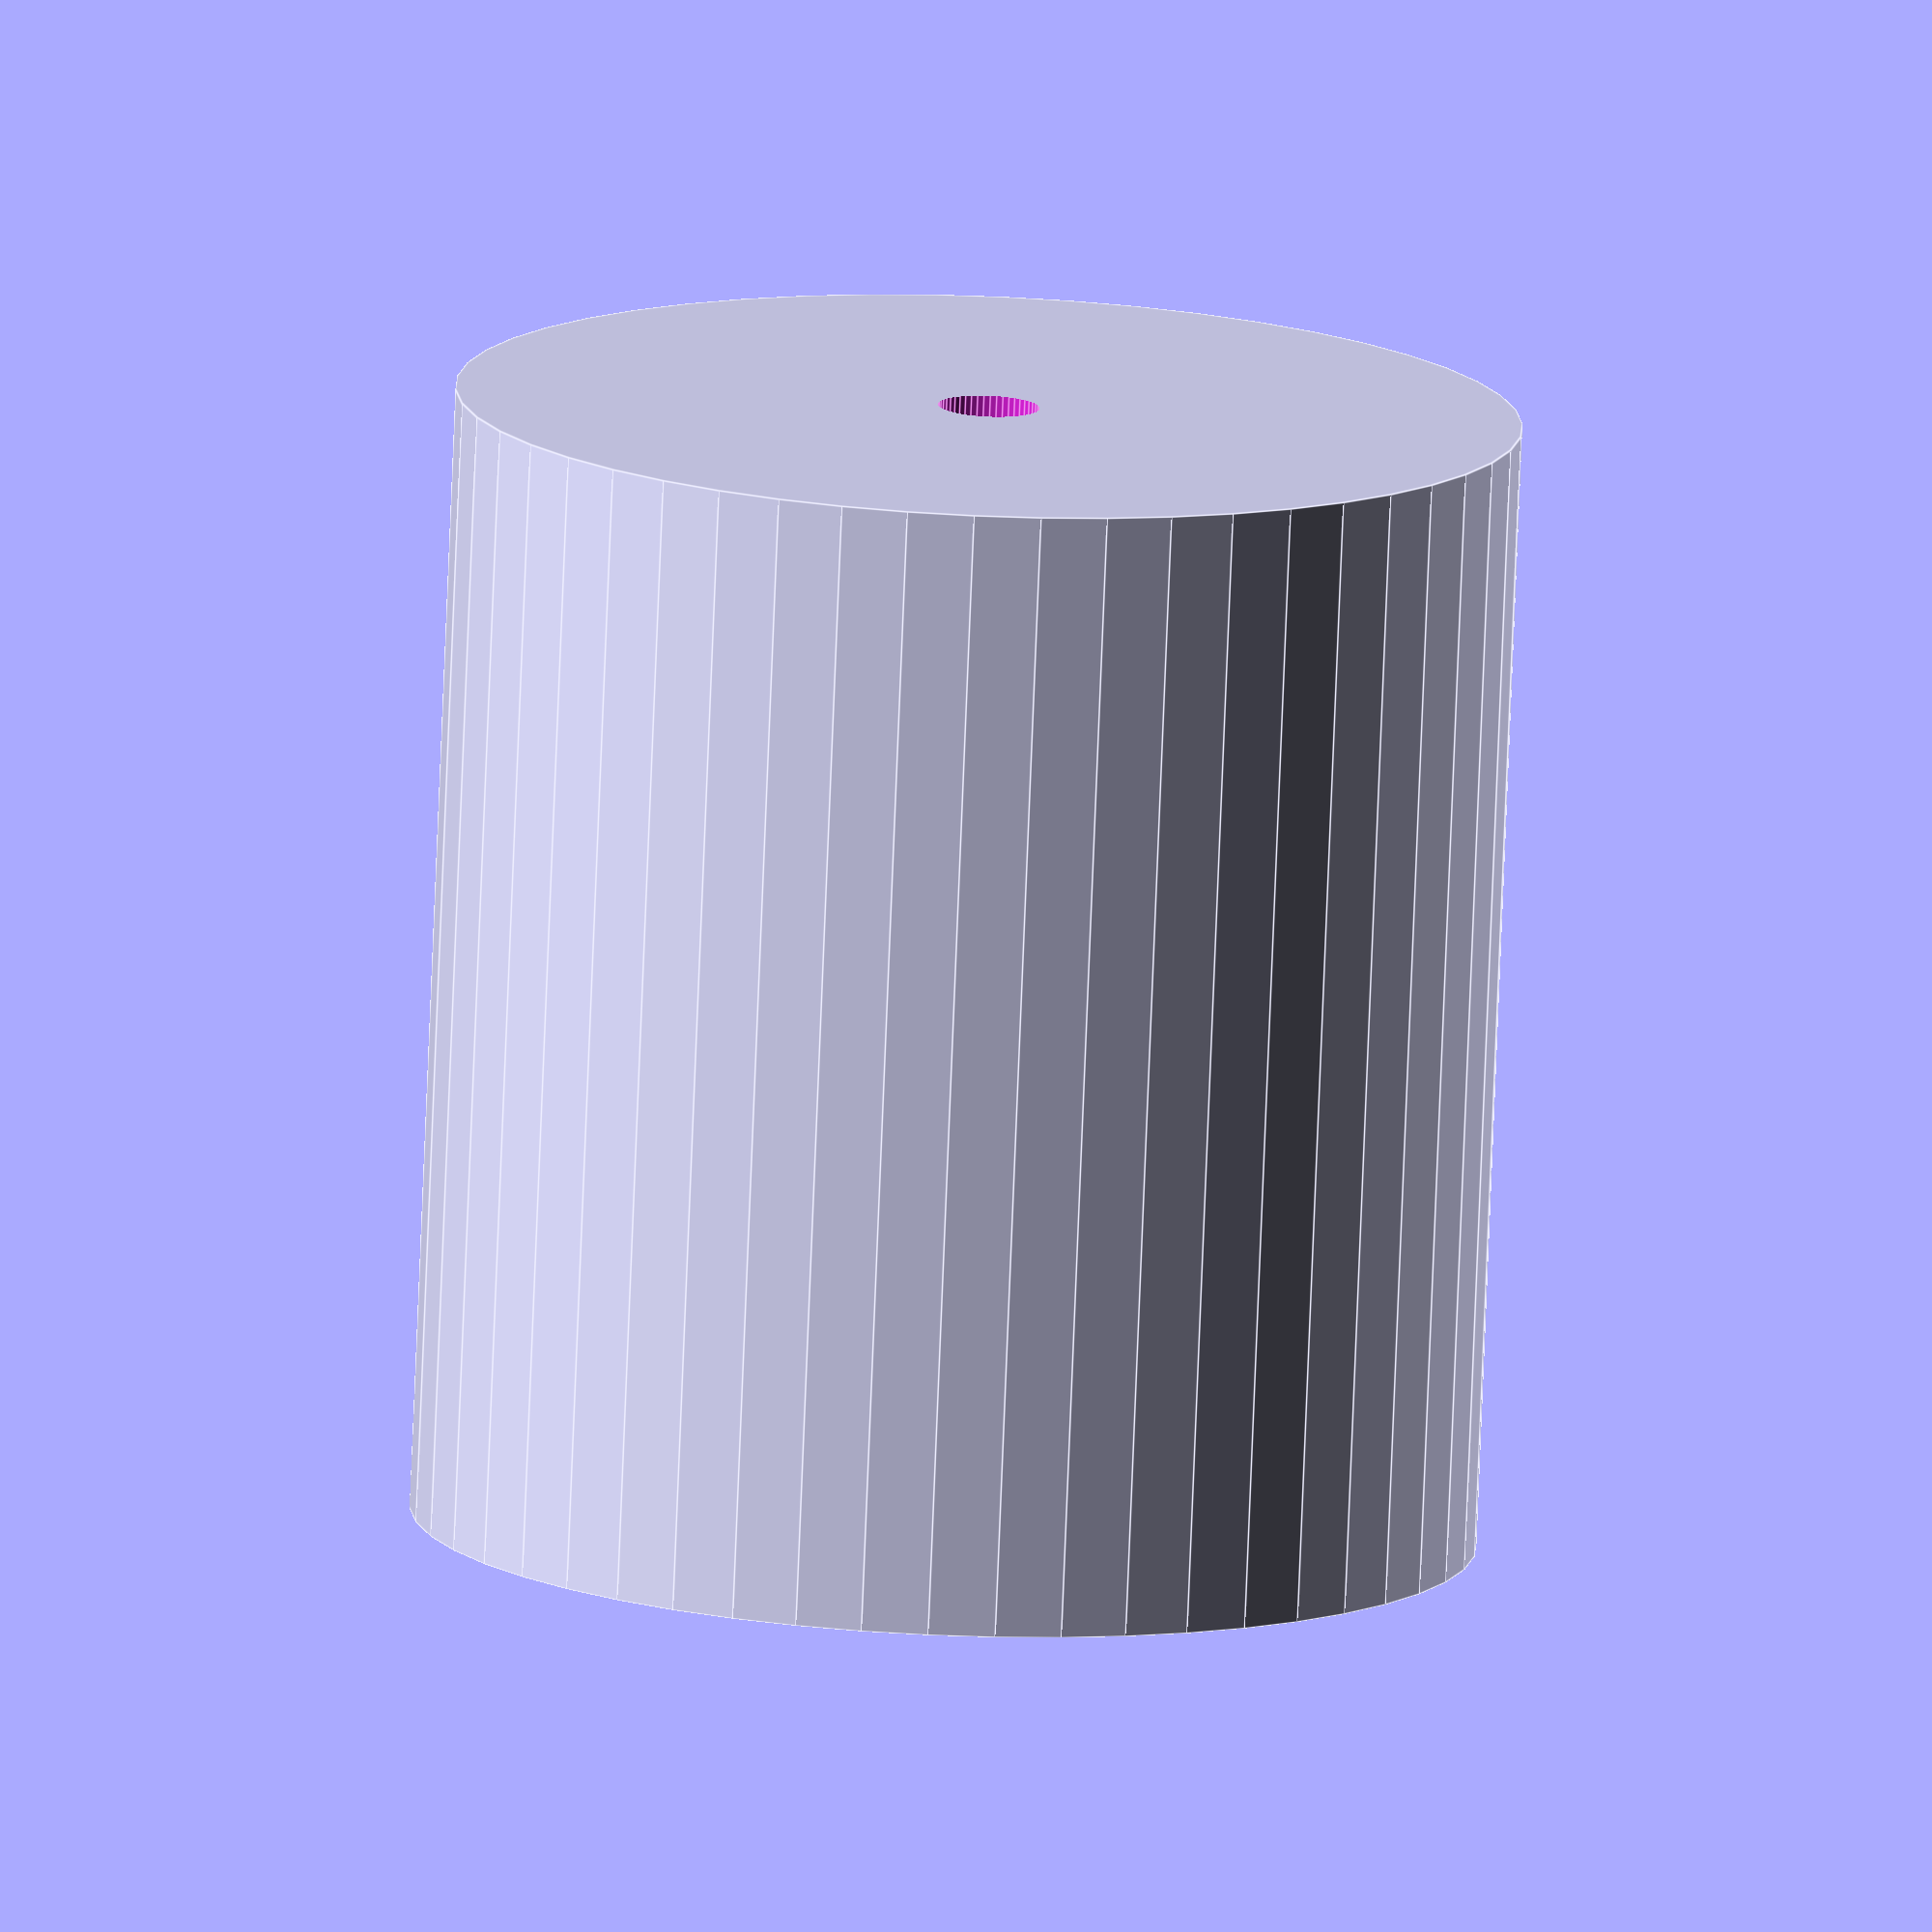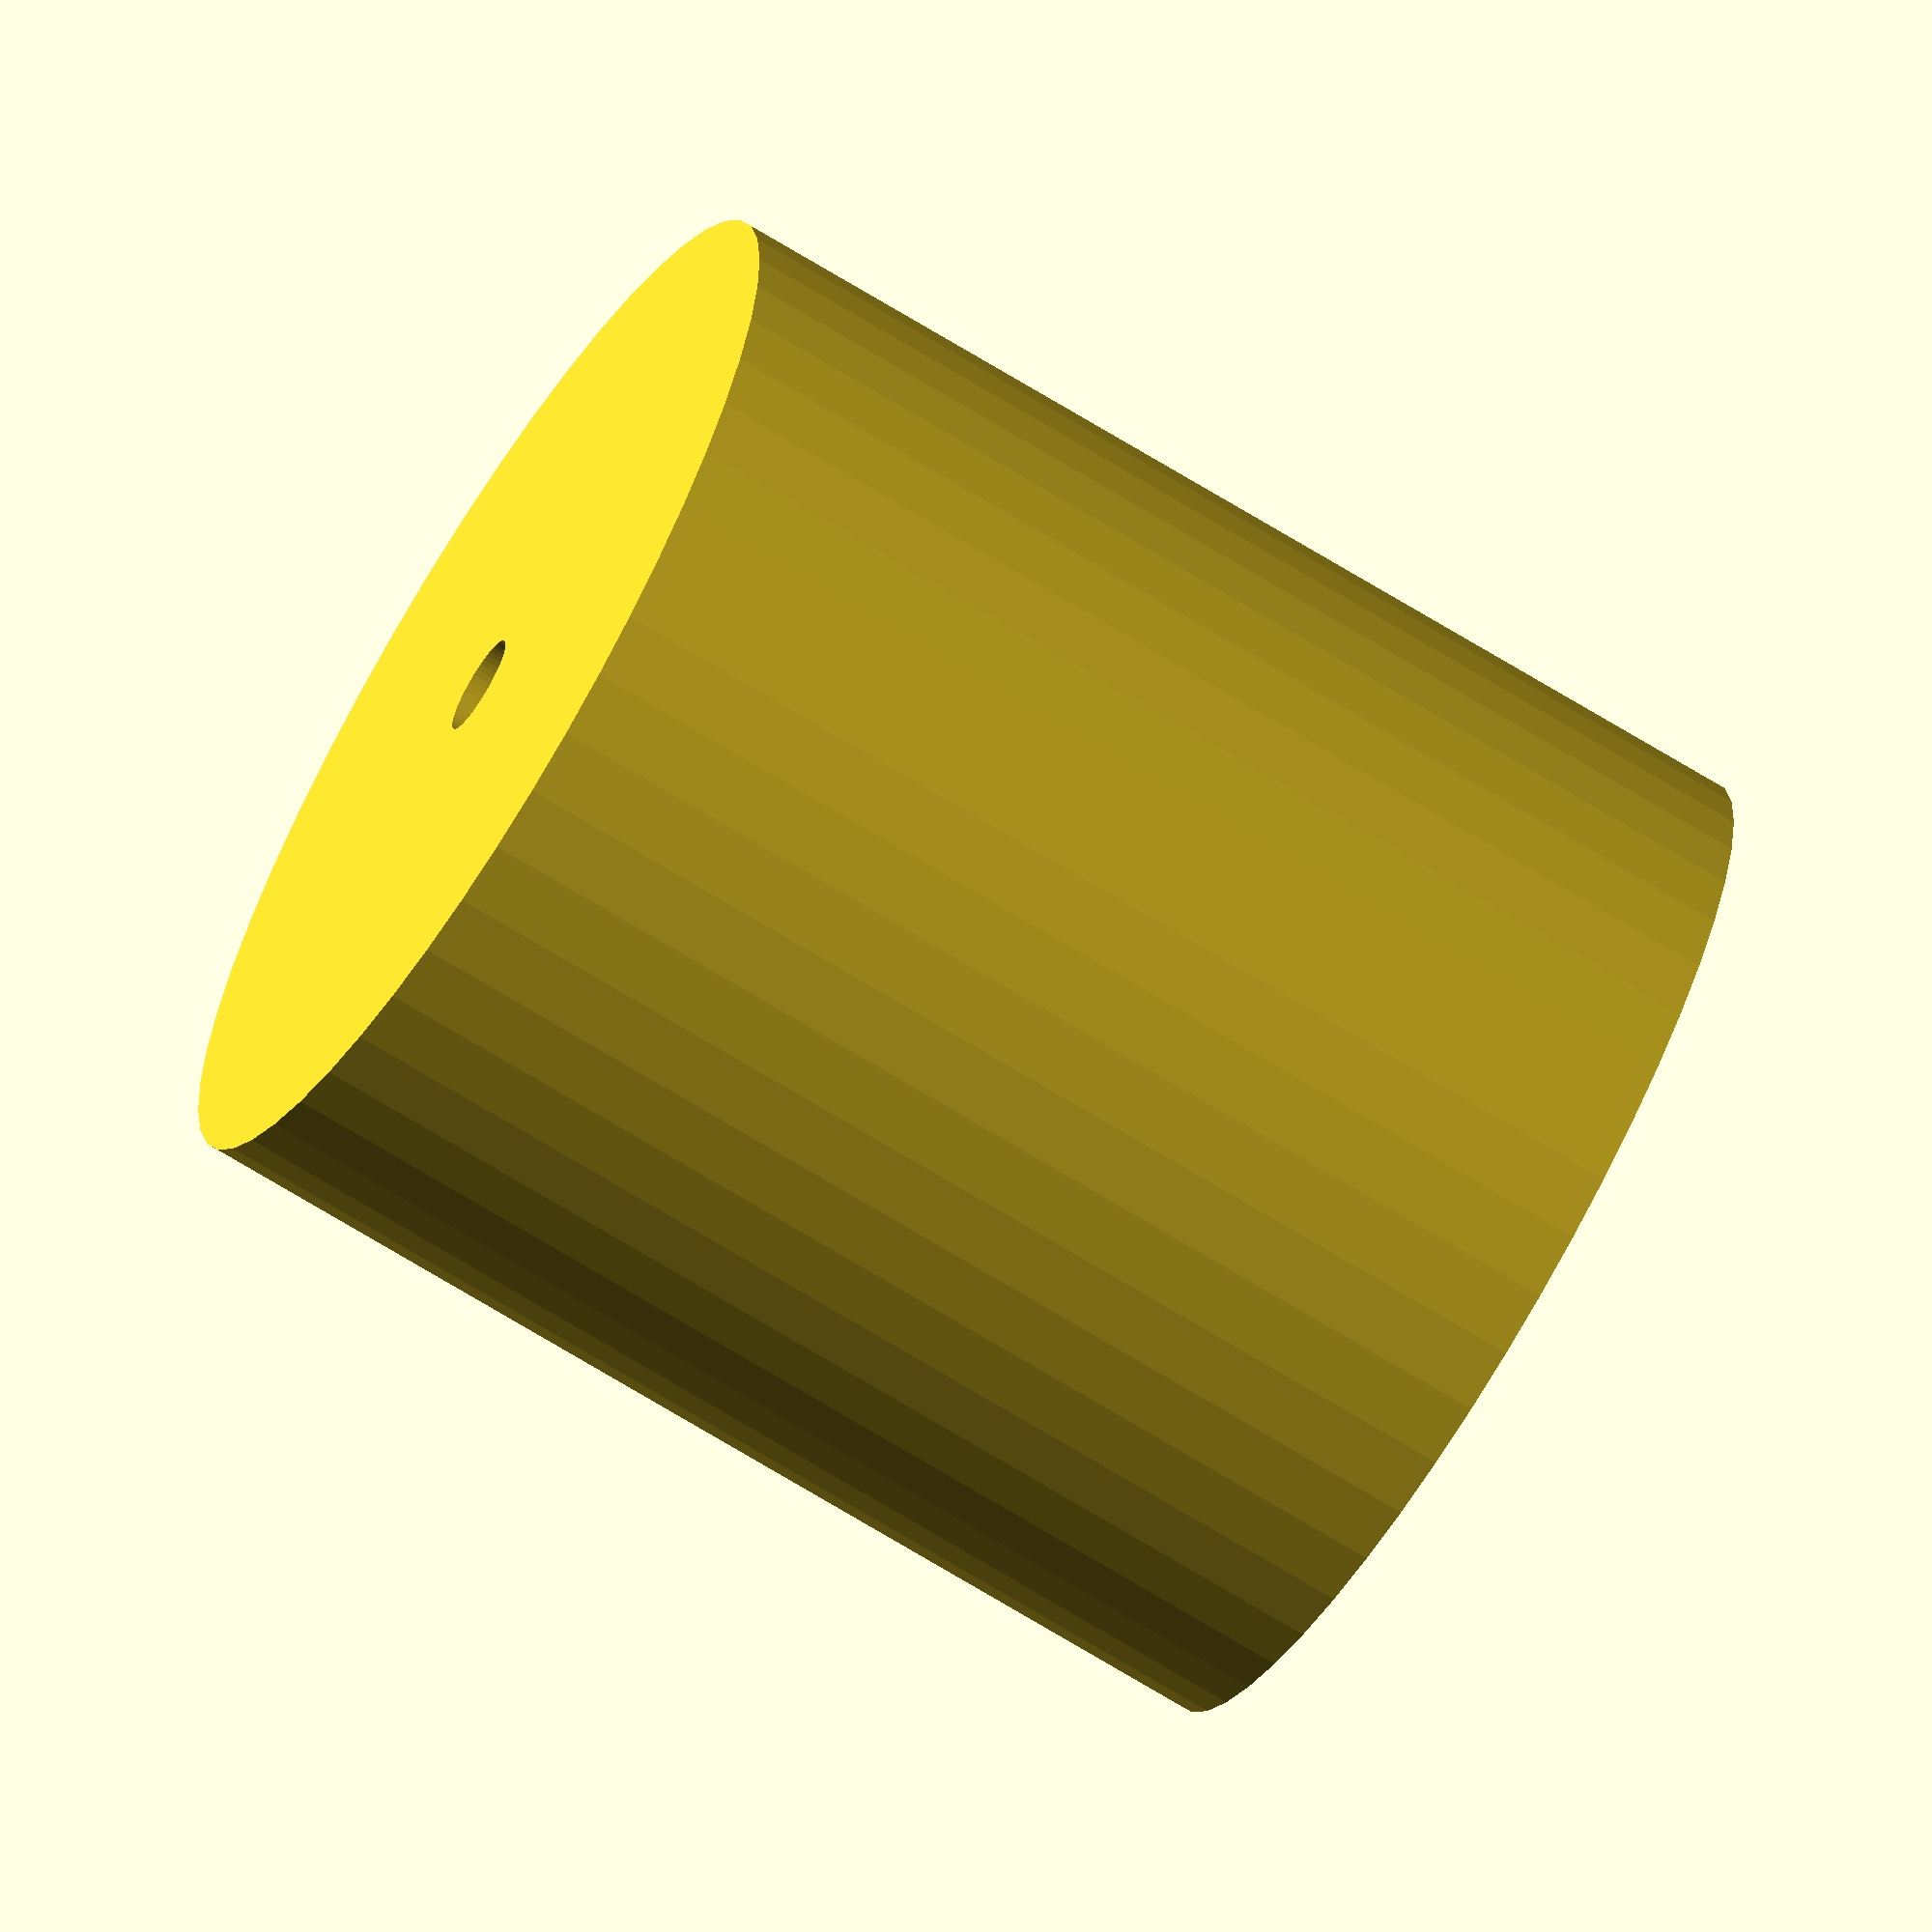
<openscad>
$fn = 50;


difference() {
	union() {
		translate(v = [0, 0, -22.5000000000]) {
			cylinder(h = 45, r = 21.0000000000);
		}
	}
	union() {
		translate(v = [0, 0, -100.0000000000]) {
			cylinder(h = 200, r = 2);
		}
	}
}
</openscad>
<views>
elev=78.1 azim=192.4 roll=357.7 proj=o view=edges
elev=69.2 azim=28.9 roll=238.3 proj=o view=wireframe
</views>
